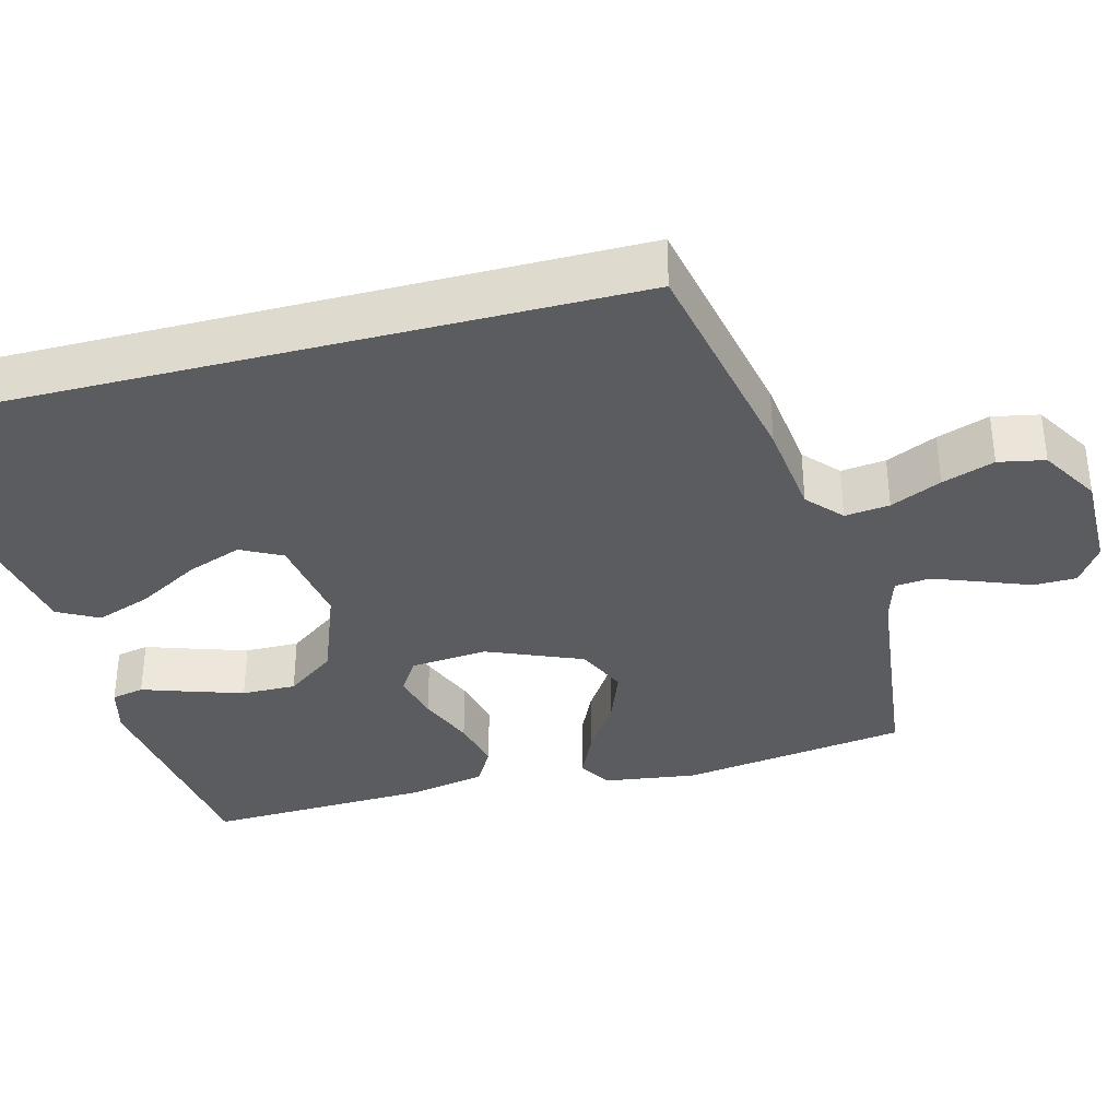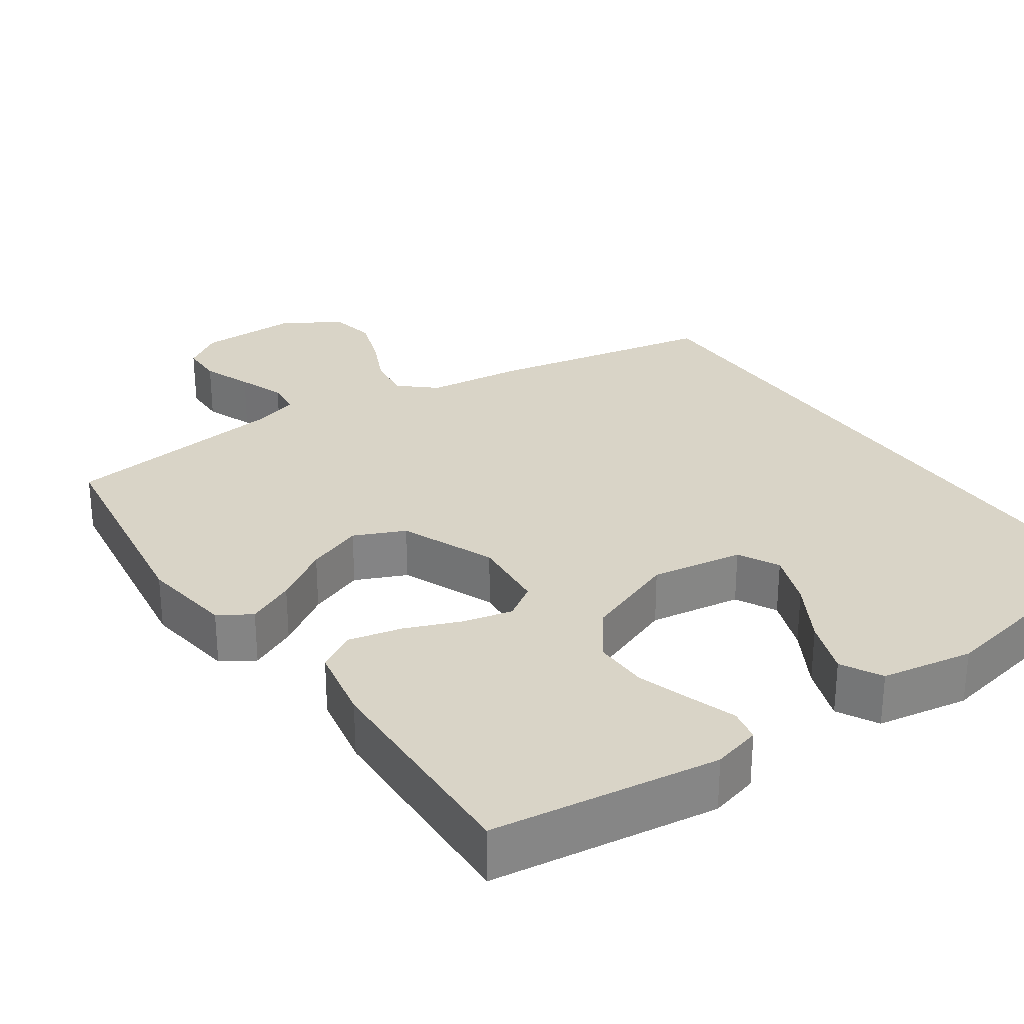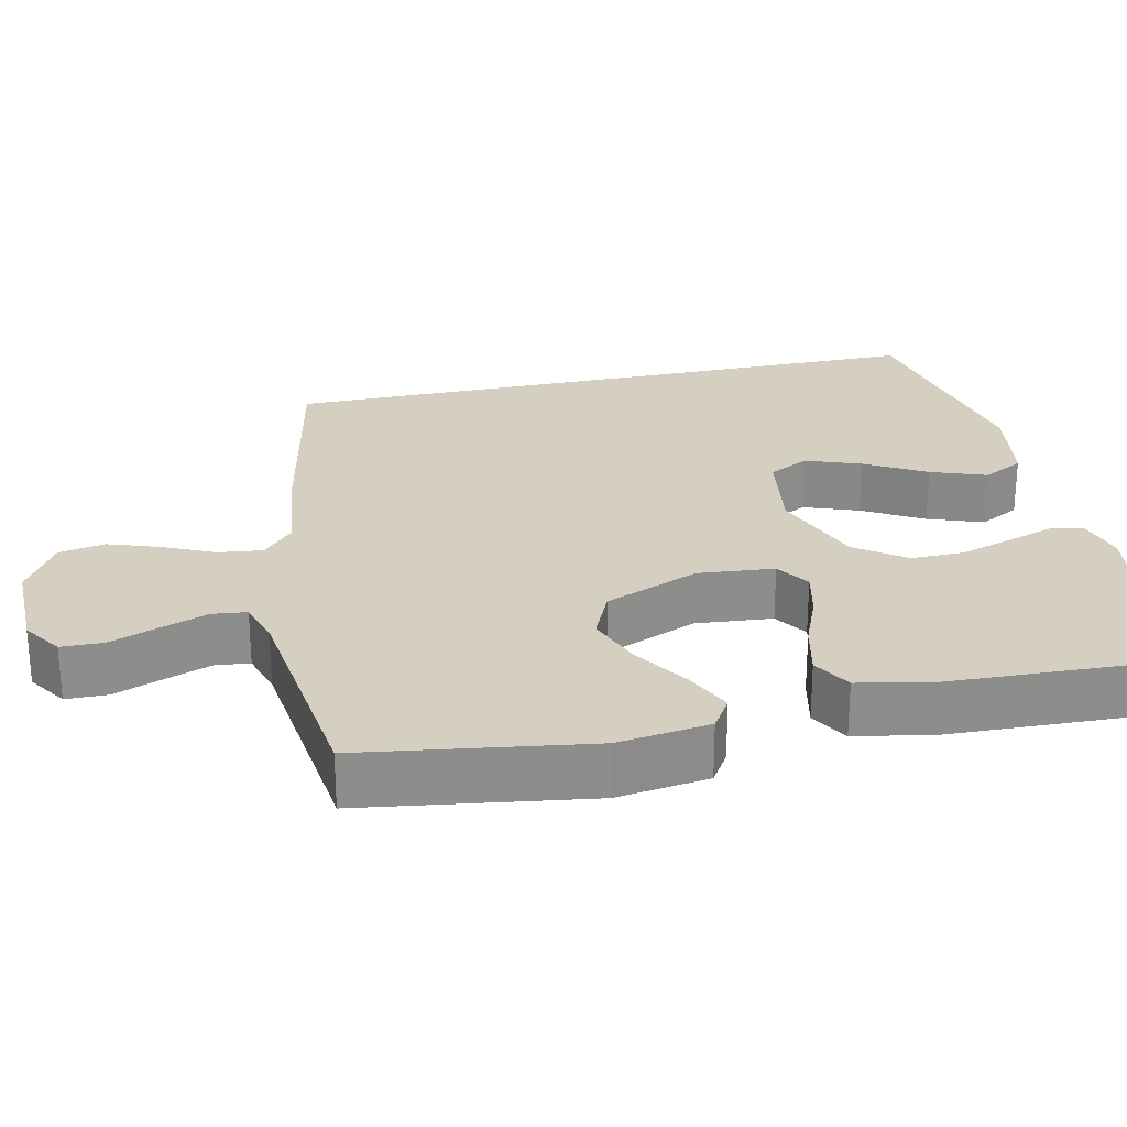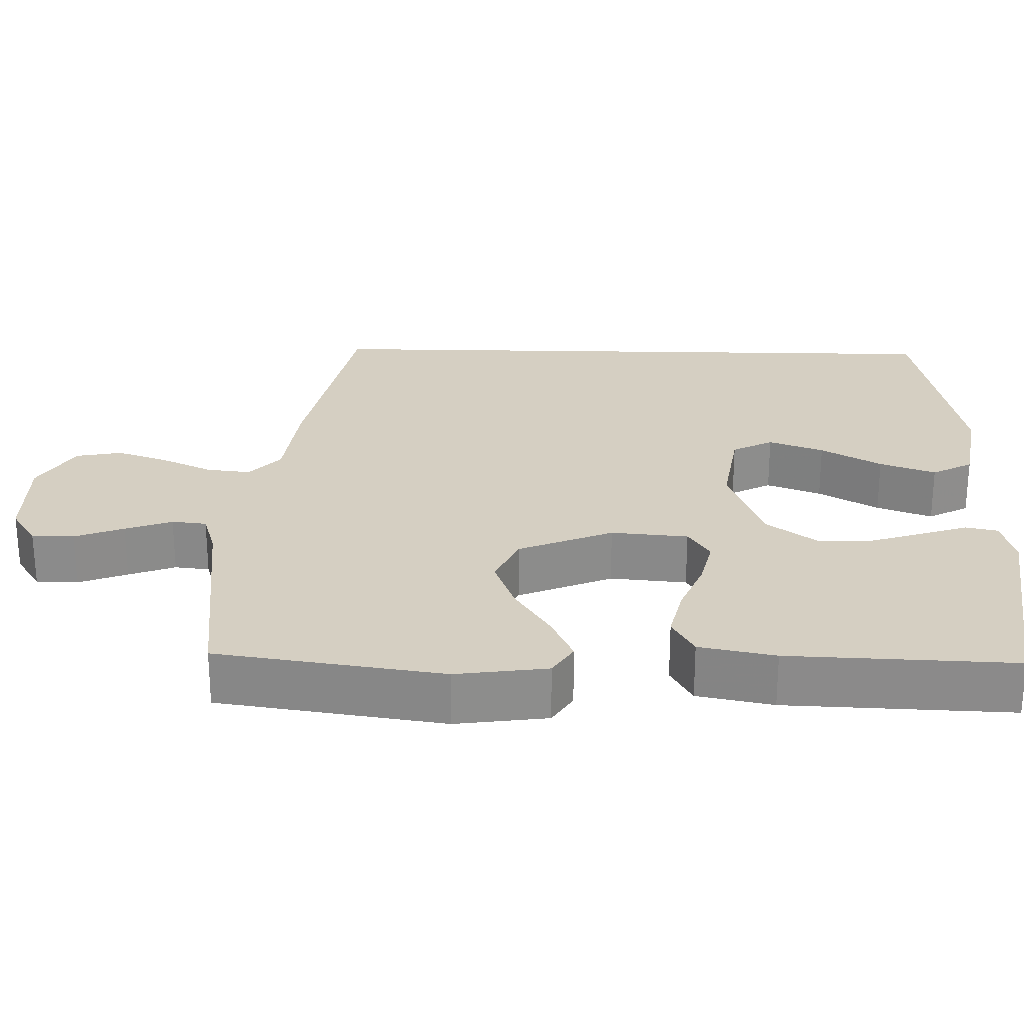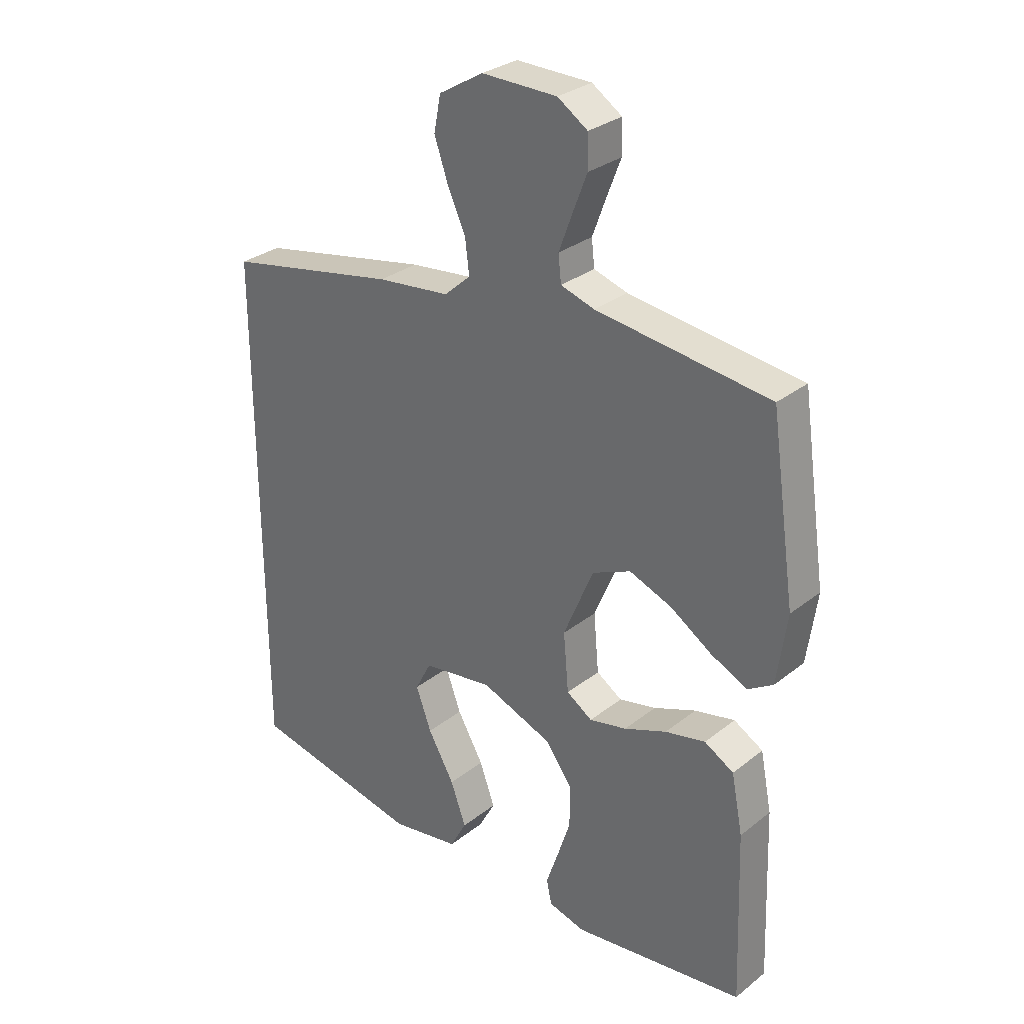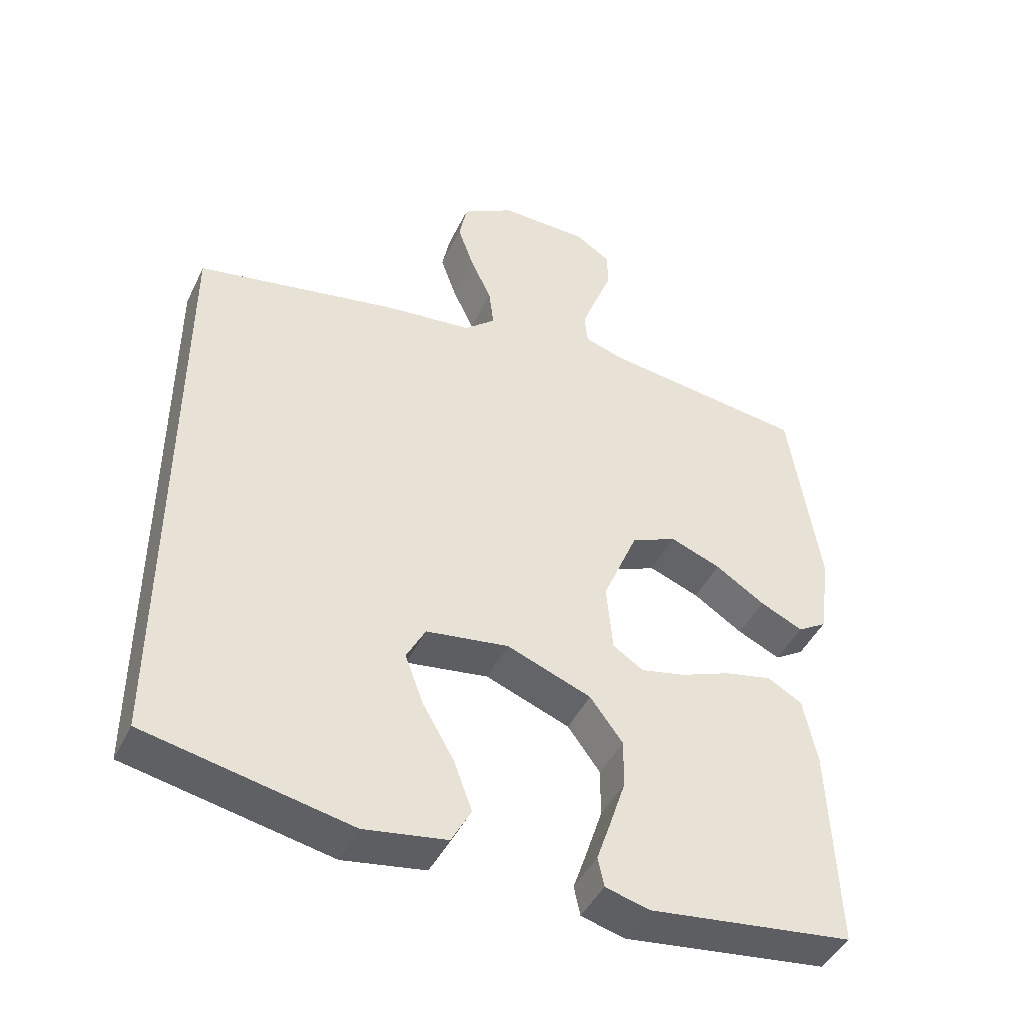
<metadata>
{"format":"obj","ext":"obj","renderer":"f3d","projection":"perspective","resolution":1024,"background":"white","views":[{"elev":-35.3,"azim":-75.3,"up":"+Y"},{"elev":28.8,"azim":145.2,"up":"+Y"},{"elev":25.9,"azim":77.5,"up":"+Y"},{"elev":25.9,"azim":91.4,"up":"+Y"},{"elev":30.3,"azim":41.5,"up":"+Z"},{"elev":-45.2,"azim":-24.8,"up":"+Z"}]}
</metadata>
<code>
v -0.5 0.07 -0.48
v -0.5 0.07 0.4
v -0.2 0.07 0.46
v -0.073 0.07 0.475
v -0.027 0.07 0.516
v -0.034 0.07 0.575
v -0.065 0.07 0.642
v -0.089 0.07 0.711
v -0.077 0.07 0.772
v 0 0.07 0.818
v 0.131 0.07 0.817
v 0.183 0.07 0.783
v 0.184 0.07 0.727
v 0.159 0.07 0.662
v 0.136 0.07 0.6
v 0.141 0.07 0.554
v 0.2 0.07 0.536
v 0.5 0.07 0.5
v 0.544 0.07 0.2
v 0.527 0.07 0.078
v 0.484 0.07 0.051
v 0.421 0.07 0.08
v 0.348 0.07 0.127
v 0.274 0.07 0.155
v 0.207 0.07 0.125
v 0.155 0.07 0
v 0.164 0.07 -0.102
v 0.209 0.07 -0.131
v 0.274 0.07 -0.116
v 0.348 0.07 -0.086
v 0.418 0.07 -0.07
v 0.469 0.07 -0.099
v 0.489 0.07 -0.2
v 0.5 0.07 -0.5
v 0.2 0.07 -0.541
v 0.136 0.07 -0.524
v 0.127 0.07 -0.481
v 0.148 0.07 -0.419
v 0.171 0.07 -0.348
v 0.172 0.07 -0.276
v 0.124 0.07 -0.211
v 0 0.07 -0.164
v -0.122 0.07 -0.183
v -0.15 0.07 -0.237
v -0.123 0.07 -0.31
v -0.077 0.07 -0.39
v -0.05 0.07 -0.464
v -0.079 0.07 -0.518
v -0.2 0.07 -0.539
v -0.5 0 -0.48
v -0.5 0 0.4
v -0.2 0 0.46
v -0.073 0 0.475
v -0.027 0 0.516
v -0.034 0 0.575
v -0.065 0 0.642
v -0.089 0 0.711
v -0.077 0 0.772
v 0 0 0.818
v 0.131 0 0.817
v 0.183 0 0.783
v 0.184 0 0.727
v 0.159 0 0.662
v 0.136 0 0.6
v 0.141 0 0.554
v 0.2 0 0.536
v 0.5 0 0.5
v 0.544 0 0.2
v 0.527 0 0.078
v 0.484 0 0.051
v 0.421 0 0.08
v 0.348 0 0.127
v 0.274 0 0.155
v 0.207 0 0.125
v 0.155 0 0
v 0.164 0 -0.102
v 0.209 0 -0.131
v 0.274 0 -0.116
v 0.348 0 -0.086
v 0.418 0 -0.07
v 0.469 0 -0.099
v 0.489 0 -0.2
v 0.5 0 -0.5
v 0.2 0 -0.541
v 0.136 0 -0.524
v 0.127 0 -0.481
v 0.148 0 -0.419
v 0.171 0 -0.348
v 0.172 0 -0.276
v 0.124 0 -0.211
v 0 0 -0.164
v -0.122 0 -0.183
v -0.15 0 -0.237
v -0.123 0 -0.31
v -0.077 0 -0.39
v -0.05 0 -0.464
v -0.079 0 -0.518
v -0.2 0 -0.539
f 45 46 47 48
f 44 45 48 49
f 35 36 37 38
f 35 38 39
f 34 35 39 40
f 29 30 31 32
f 28 29 32 33
f 20 21 22 23
f 20 23 24
f 17 18 19 20
f 16 17 20 24
f 11 12 13 14
f 11 14 15
f 10 11 15
f 9 10 15 16
f 6 7 8 9
f 1 2 3 4
f 44 49 1 4
f 43 44 4 5
f 42 43 5
f 41 42 5
f 40 41 5 6
f 28 33 34 40
f 27 28 40
f 26 27 40 6
f 25 26 6 9
f 9 16 24 25
f 97 96 95 94
f 98 97 94 93
f 87 86 85 84
f 88 87 84
f 89 88 84 83
f 81 80 79 78
f 82 81 78 77
f 72 71 70 69
f 73 72 69
f 69 68 67 66
f 73 69 66 65
f 63 62 61 60
f 64 63 60
f 64 60 59
f 65 64 59 58
f 58 57 56 55
f 53 52 51 50
f 53 50 98 93
f 54 53 93 92
f 54 92 91
f 54 91 90
f 55 54 90 89
f 89 83 82 77
f 89 77 76
f 55 89 76 75
f 58 55 75 74
f 74 73 65 58
f 1 50 51 2
f 2 51 52 3
f 3 52 53 4
f 4 53 54 5
f 5 54 55 6
f 6 55 56 7
f 7 56 57 8
f 8 57 58 9
f 9 58 59 10
f 10 59 60 11
f 11 60 61 12
f 12 61 62 13
f 13 62 63 14
f 14 63 64 15
f 15 64 65 16
f 16 65 66 17
f 17 66 67 18
f 18 67 68 19
f 19 68 69 20
f 20 69 70 21
f 21 70 71 22
f 22 71 72 23
f 23 72 73 24
f 24 73 74 25
f 25 74 75 26
f 26 75 76 27
f 27 76 77 28
f 28 77 78 29
f 29 78 79 30
f 30 79 80 31
f 31 80 81 32
f 32 81 82 33
f 33 82 83 34
f 34 83 84 35
f 35 84 85 36
f 36 85 86 37
f 37 86 87 38
f 38 87 88 39
f 39 88 89 40
f 40 89 90 41
f 41 90 91 42
f 42 91 92 43
f 43 92 93 44
f 44 93 94 45
f 45 94 95 46
f 46 95 96 47
f 47 96 97 48
f 48 97 98 49
f 49 98 50 1

</code>
